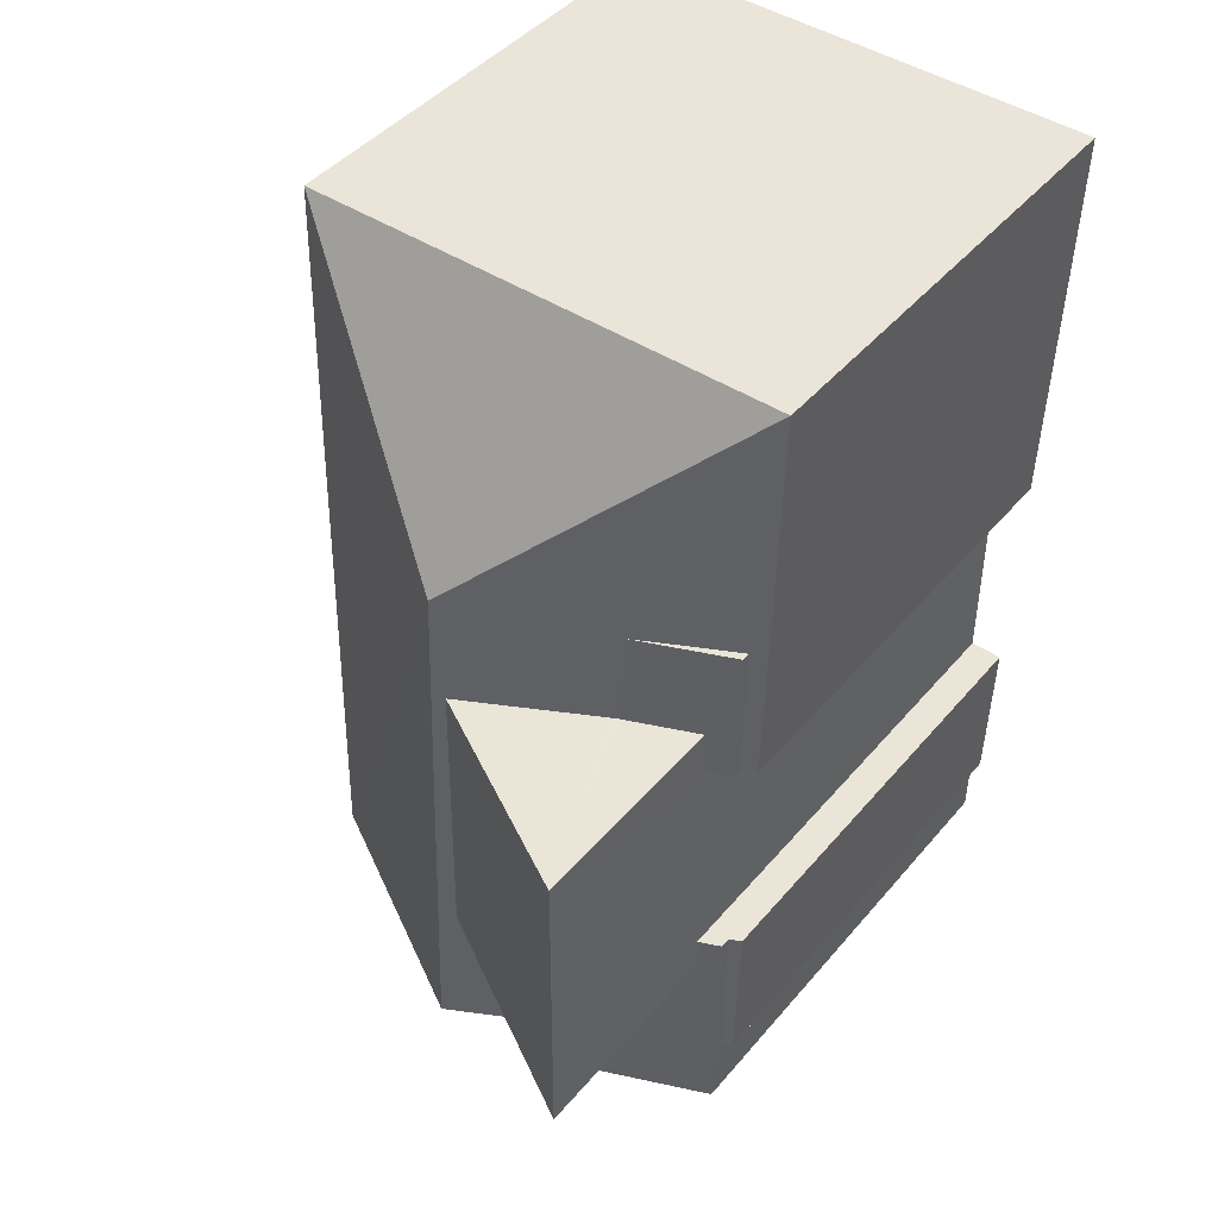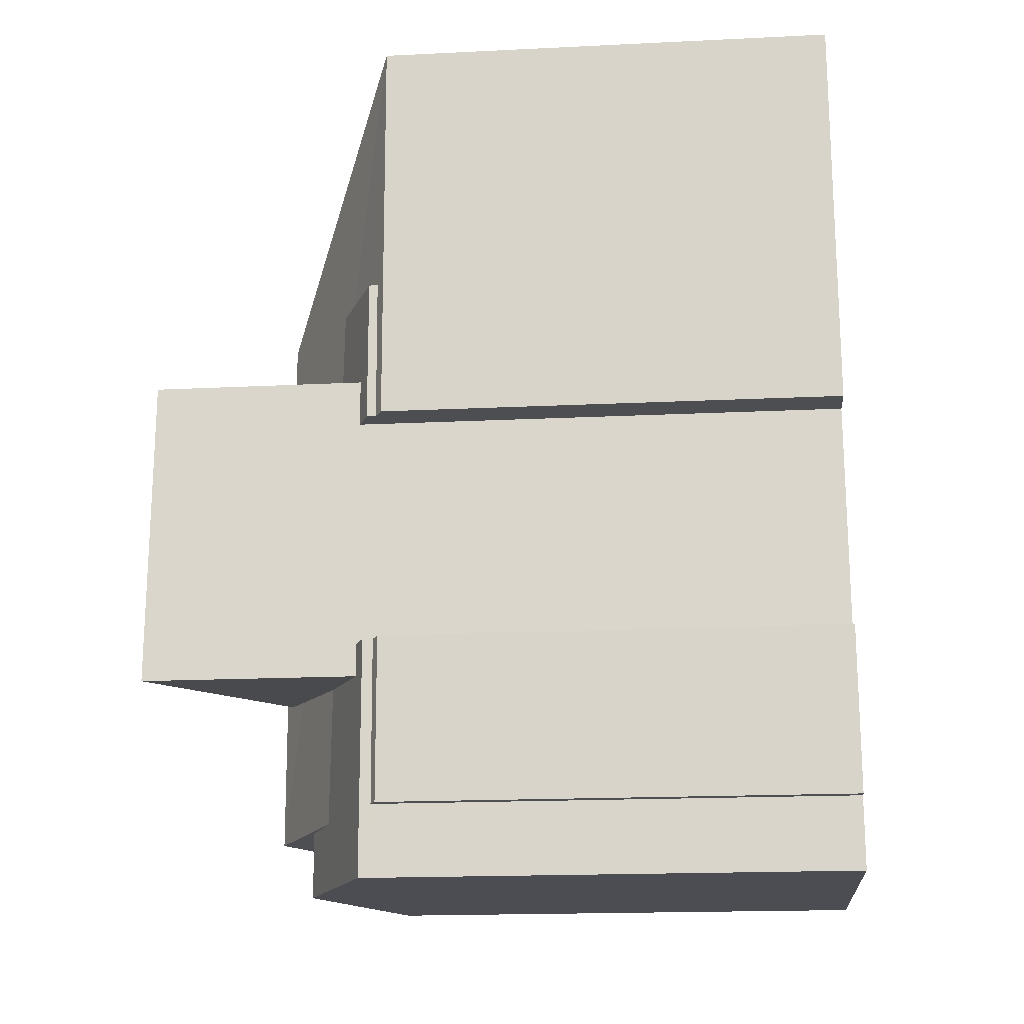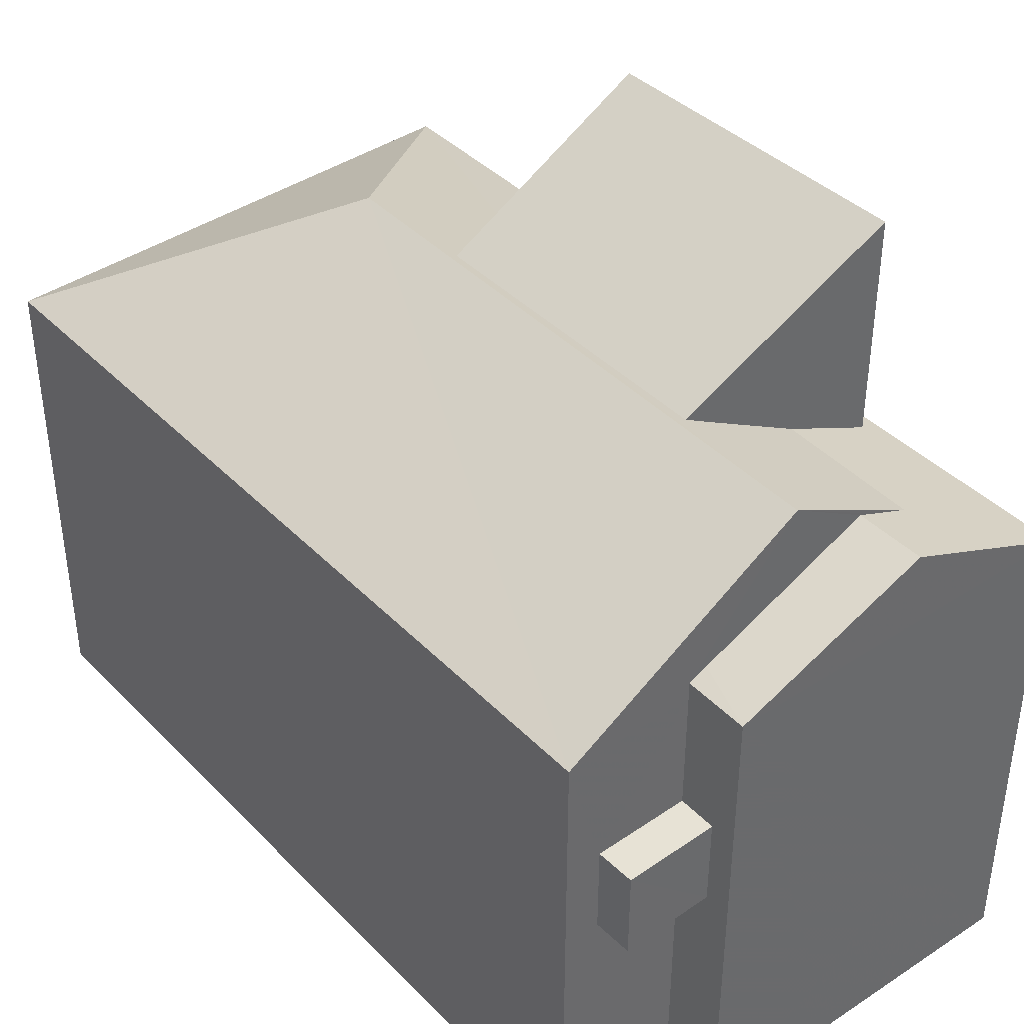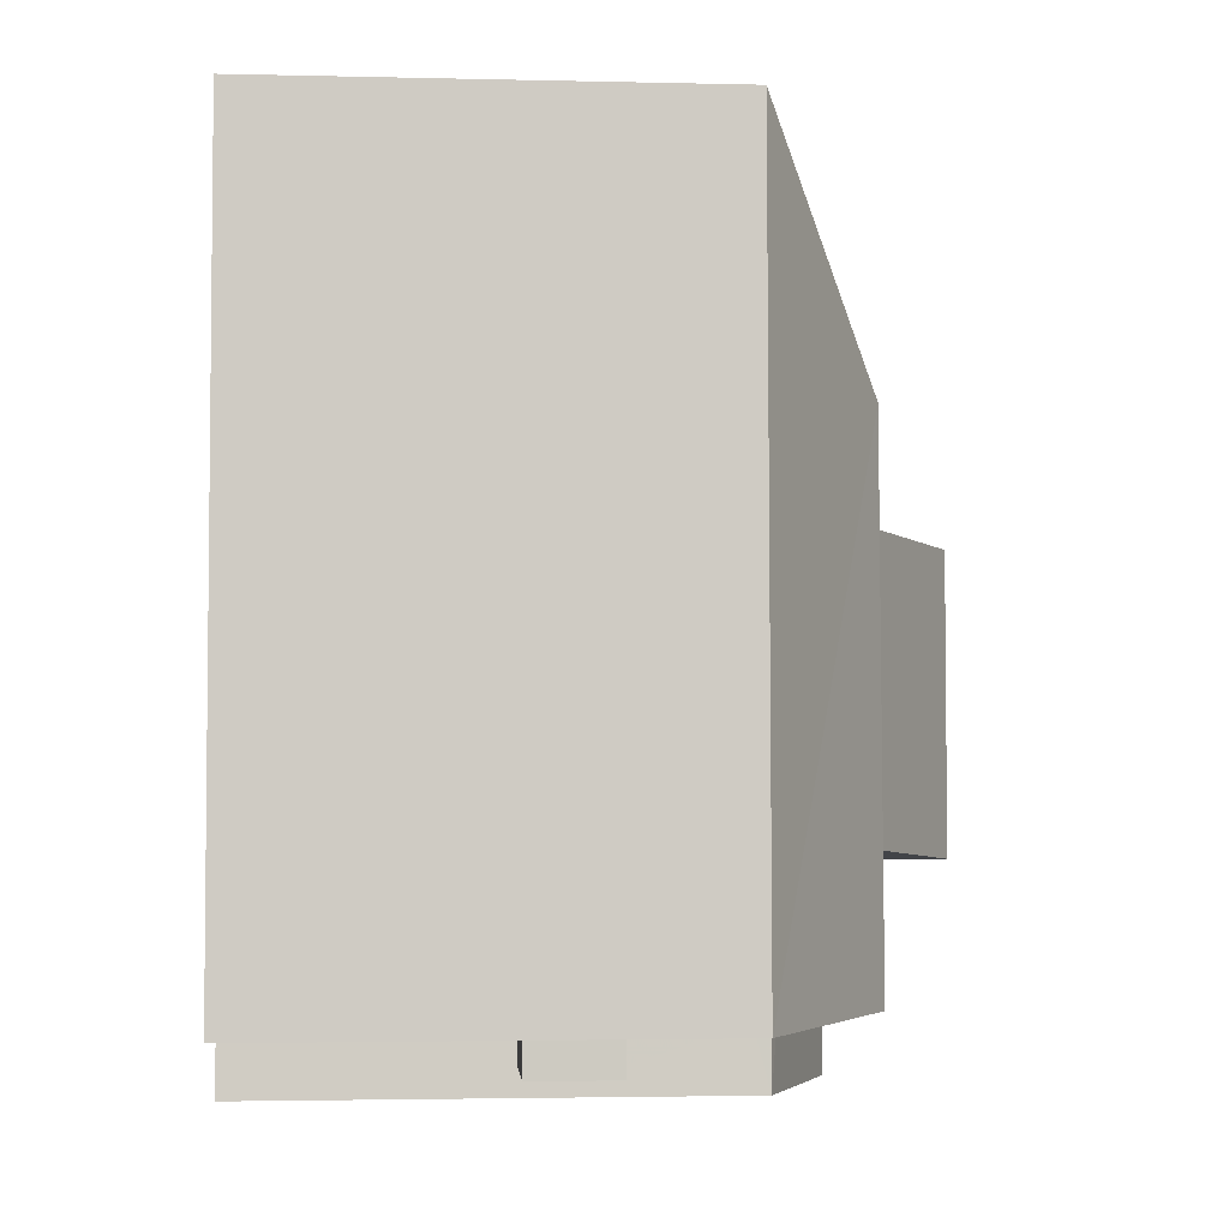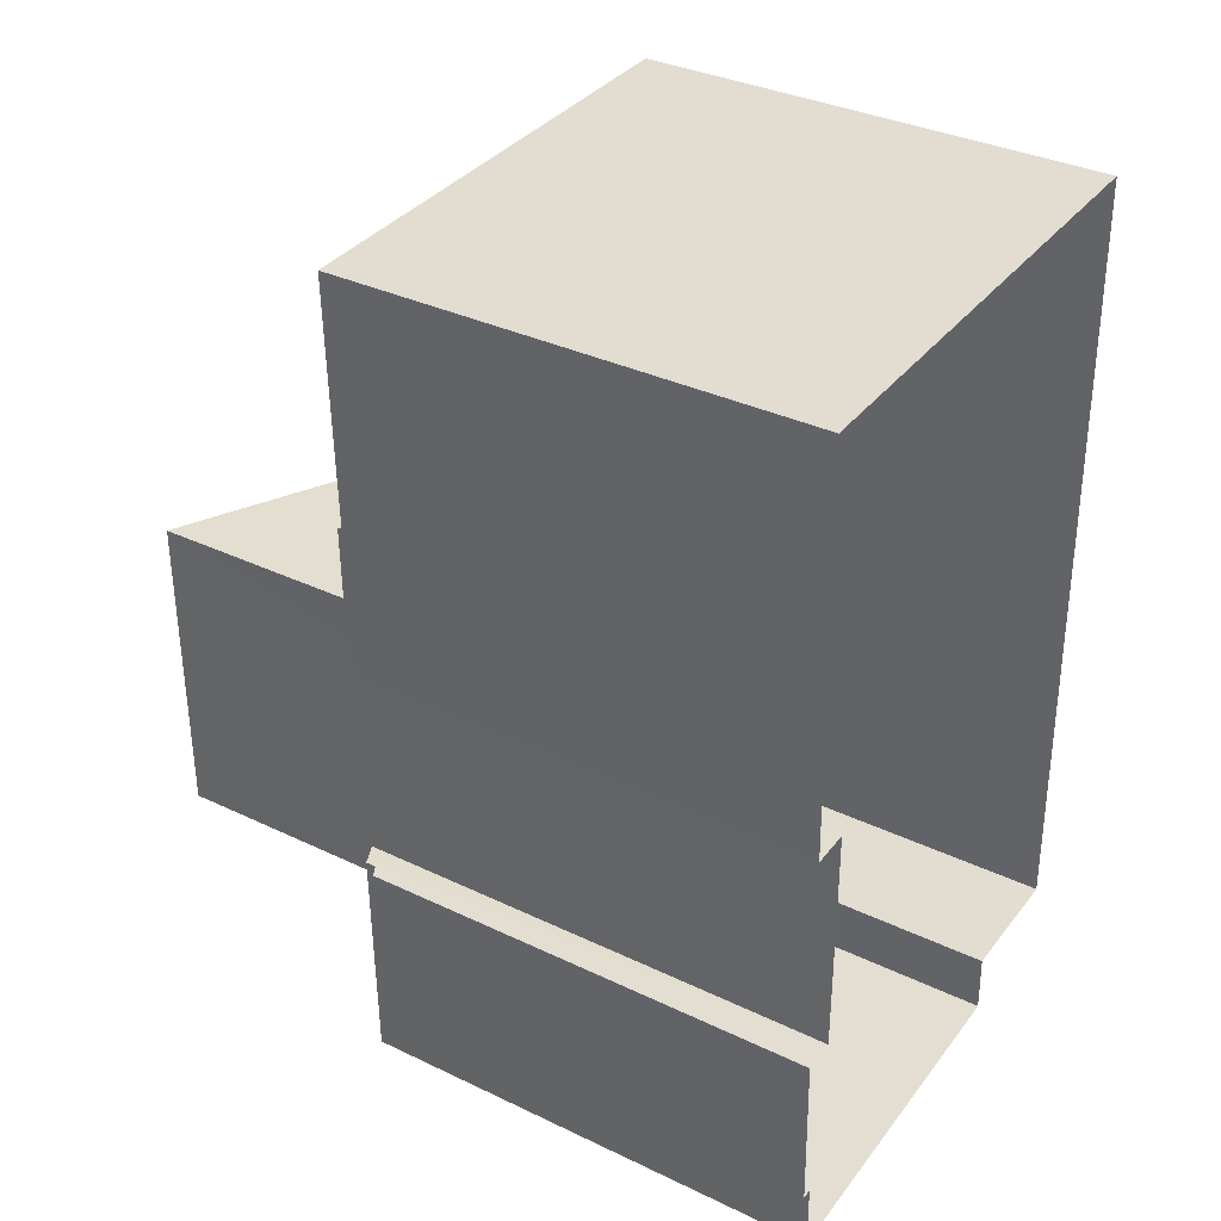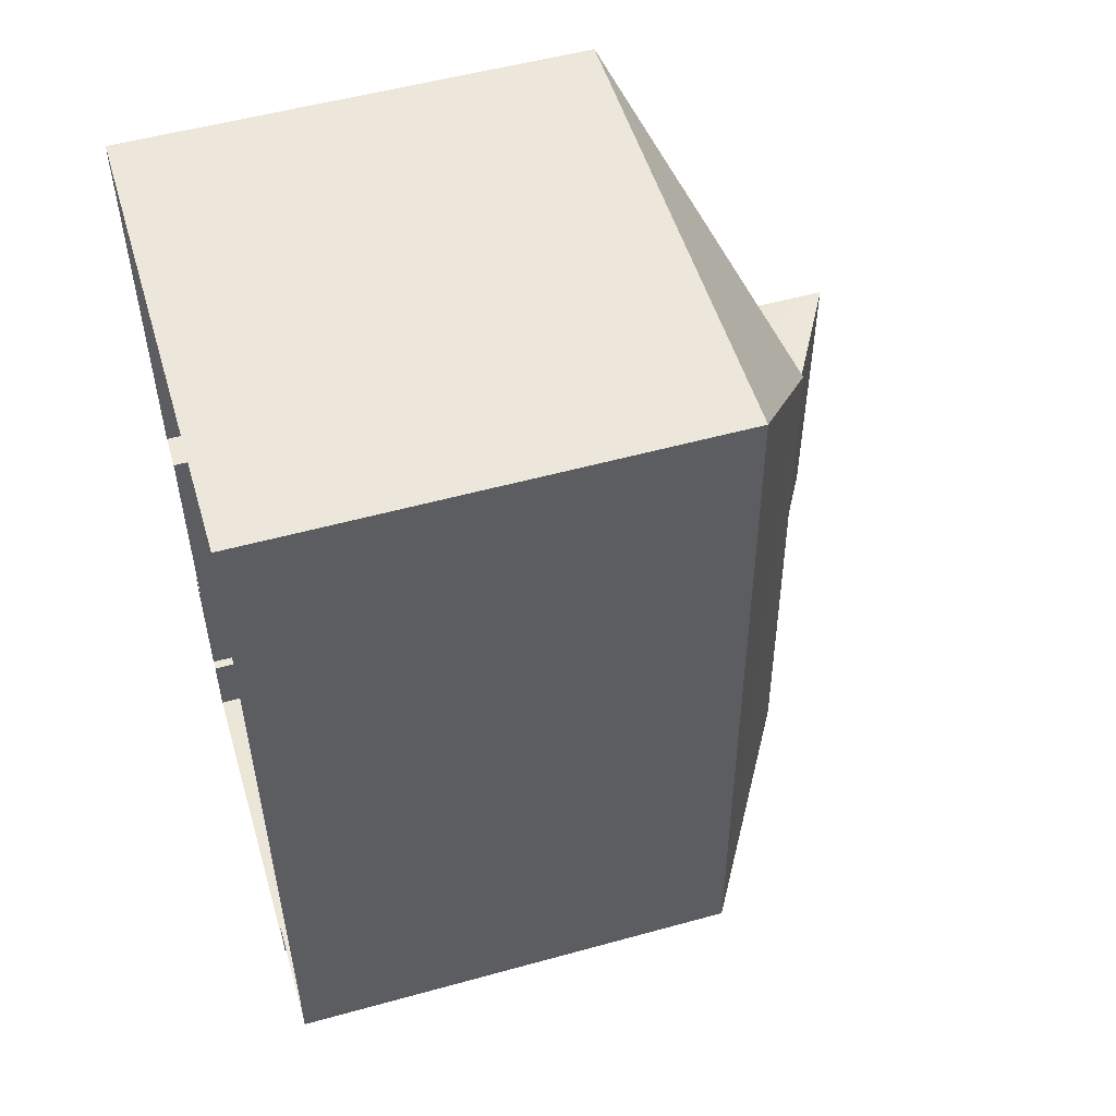
<metadata>
{"format":"obj","ext":"obj","renderer":"f3d","projection":"perspective","resolution":1024,"background":"white","views":[{"elev":43.9,"azim":36.9,"up":"+Y"},{"elev":-18.5,"azim":95.3,"up":"+Y"},{"elev":40.4,"azim":-40.7,"up":"+Z"},{"elev":-2.9,"azim":-94.5,"up":"+Y"},{"elev":34.8,"azim":122.6,"up":"+Y"},{"elev":53.1,"azim":-106.5,"up":"+Y"}]}
</metadata>
<code>
v 1.292e+04 -1.5e+04 21.83
v 1.292e+04 -1.5e+04 21.83
v 1.292e+04 -1.5e+04 21.83
v 1.291e+04 -1.5e+04 21.83
v 1.291e+04 -1.501e+04 21.82
v 1.292e+04 -1.501e+04 21.82
v 1.291e+04 -1.501e+04 21.82
v 1.292e+04 -1.501e+04 21.82
v 1.292e+04 -1.501e+04 21.83
v 1.292e+04 -1.501e+04 21.82
v 1.291e+04 -1.501e+04 21.82
v 1.292e+04 -1.501e+04 21.82
v 1.291e+04 -1.501e+04 25.42
v 1.291e+04 -1.501e+04 25.42
v 1.291e+04 -1.501e+04 25.42
v 1.291e+04 -1.501e+04 25.42
v 1.291e+04 -1.501e+04 26.62
v 1.291e+04 -1.501e+04 26.62
v 1.291e+04 -1.501e+04 26.62
v 1.291e+04 -1.501e+04 26.62
v 1.291e+04 -1.501e+04 28.59
v 1.291e+04 -1.501e+04 28.48
v 1.291e+04 -1.501e+04 29.5
v 1.291e+04 -1.501e+04 29.5
v 1.291e+04 -1.501e+04 28.48
v 1.291e+04 -1.501e+04 29.39
v 1.292e+04 -1.501e+04 28.48
v 1.292e+04 -1.501e+04 28.61
v 1.292e+04 -1.501e+04 28.61
v 1.292e+04 -1.501e+04 28.48
v 1.291e+04 -1.501e+04 29.17
v 1.291e+04 -1.501e+04 29.13
v 1.292e+04 -1.5e+04 28.65
v 1.292e+04 -1.5e+04 28.64
v 1.292e+04 -1.5e+04 28.48
v 1.292e+04 -1.5e+04 28.48
v 1.292e+04 -1.5e+04 28.63
v 1.292e+04 -1.5e+04 29.03
v 1.291e+04 -1.5e+04 29.07
v 1.291e+04 -1.5e+04 29.07
v 1.292e+04 -1.5e+04 31.61
v 1.291e+04 -1.5e+04 30.06
v 1.291e+04 -1.501e+04 30.03
v 1.292e+04 -1.501e+04 31.61
v 1.291e+04 -1.5e+04 29.09
v 1.291e+04 -1.501e+04 30.15
v 1.291e+04 -1.501e+04 29.8
v 1.291e+04 -1.5e+04 30.15
v 1.292e+04 -1.5e+04 28.25
v 1.292e+04 -1.5e+04 28.86
v 1.292e+04 -1.5e+04 28.48
v 1.292e+04 -1.5e+04 28.35
v 1.292e+04 -1.5e+04 28.25
v 1.292e+04 -1.5e+04 28.36
v 1.291e+04 -1.501e+04 28.25
v 1.291e+04 -1.5e+04 28.25
v 1.292e+04 -1.501e+04 28.34
v 1.292e+04 -1.501e+04 28.25
v 1.292e+04 -1.501e+04 28.25
v 1.292e+04 -1.501e+04 28.33
v 1.291e+04 -1.501e+04 28.25
v 1.292e+04 -1.501e+04 28.25
f 1 2 3
f 2 1 4
f 5 6 7
f 8 6 5
f 9 10 8
f 11 4 1
f 9 8 12
f 5 11 1
f 12 5 1
f 8 5 12
f 13 14 15
f 16 13 15
f 17 18 19
f 17 20 18
f 21 22 23
f 24 21 23
f 21 25 22
f 26 24 23
f 27 28 29
f 30 27 29
f 30 31 23
f 29 32 31
f 23 31 26
f 30 29 31
f 33 34 35
f 34 36 35
f 34 37 36
f 35 38 33
f 38 39 33
f 39 40 33
f 41 42 43
f 44 41 43
f 45 39 42
f 46 47 43
f 46 43 42
f 46 42 48
f 48 38 49
f 49 38 50
f 42 39 38
f 42 38 48
f 47 46 31
f 32 47 31
f 45 40 39
f 51 49 50
f 52 53 54
f 54 49 51
f 53 49 54
f 55 46 48
f 56 55 48
f 57 58 59
f 57 60 58
f 48 49 56
f 13 19 14
f 13 17 19
f 15 14 19
f 18 15 19
f 61 20 17
f 61 22 25
f 5 13 16
f 7 13 5
f 22 13 7
f 22 17 13
f 22 61 17
f 23 22 30
f 8 62 6
f 57 27 60
f 62 60 30
f 6 62 30
f 60 27 30
f 22 7 6
f 30 22 6
f 50 38 35
f 51 50 35
f 54 35 36
f 52 54 36
f 54 51 35
f 37 41 44
f 44 29 28
f 37 34 41
f 12 1 28
f 1 37 28
f 28 37 44
f 43 47 44
f 44 32 29
f 44 47 32
f 34 33 41
f 33 40 41
f 41 45 42
f 41 40 45
f 61 25 55
f 25 46 55
f 26 31 46
f 25 21 46
f 24 26 46
f 21 24 46
f 60 62 58
f 53 2 49
f 53 3 2
f 9 58 10
f 9 59 58
f 10 62 8
f 10 58 62
f 11 5 15
f 55 11 15
f 18 61 55
f 5 16 15
f 20 61 18
f 18 55 15
f 55 4 11
f 55 56 4
f 56 2 4
f 56 49 2
f 28 27 57
f 28 57 12
f 59 9 12
f 57 59 12
f 3 53 1
f 52 37 1
f 52 36 37
f 53 52 1

</code>
